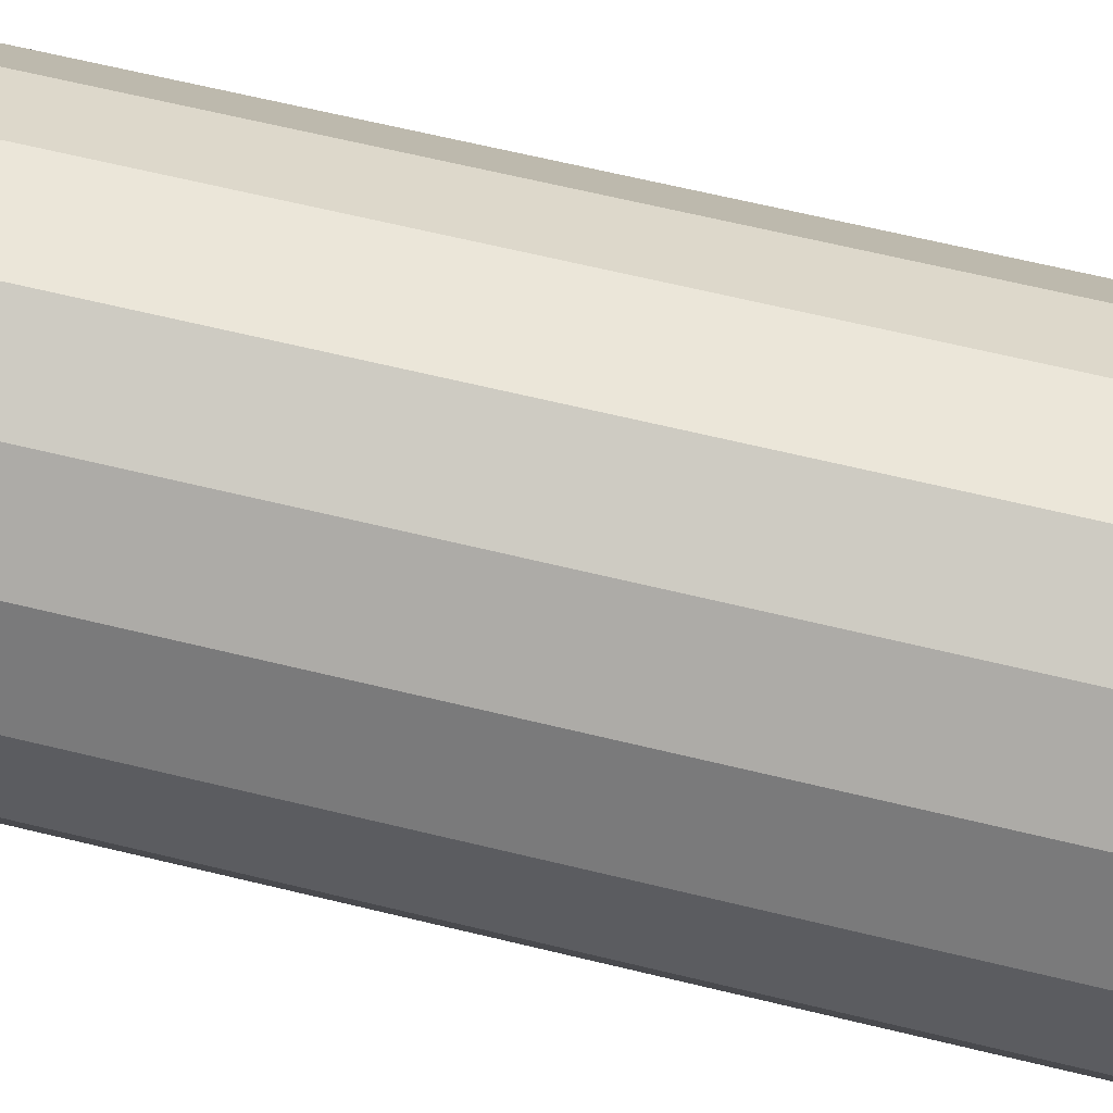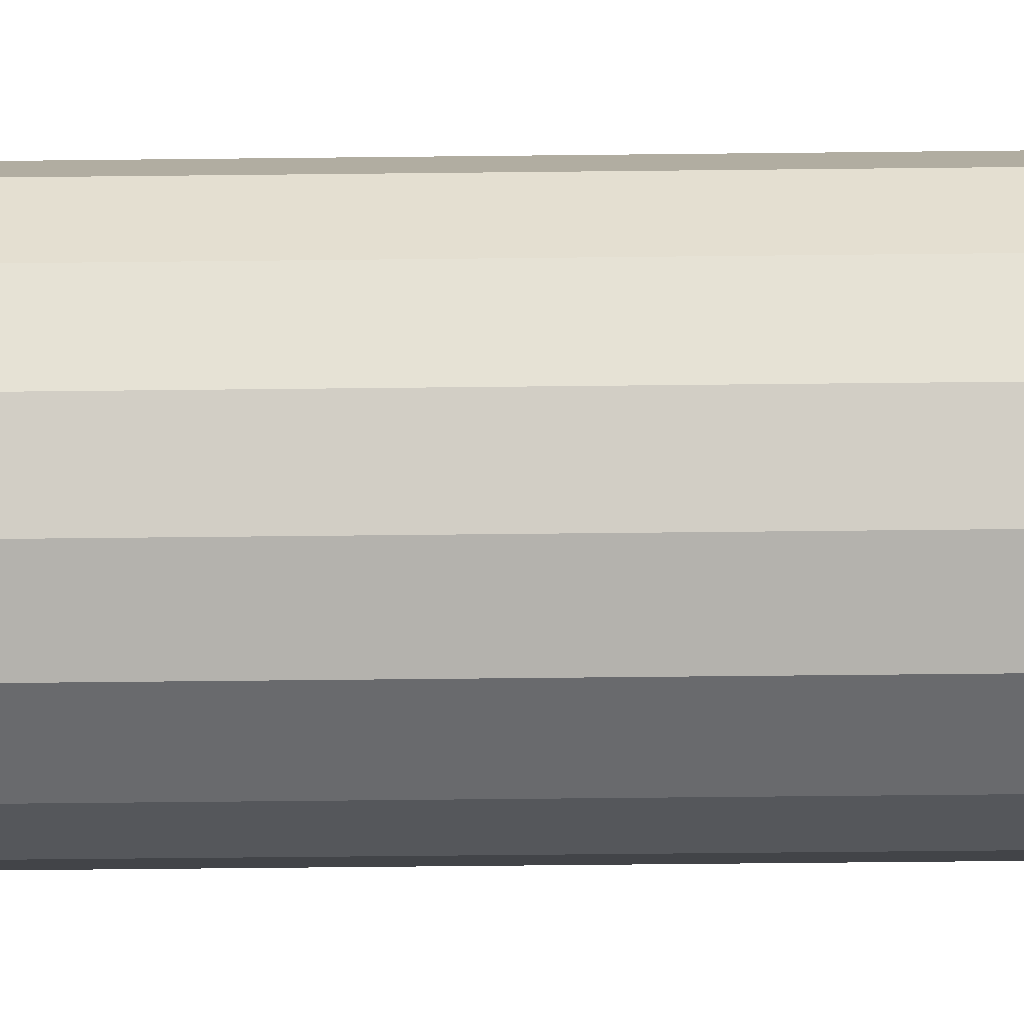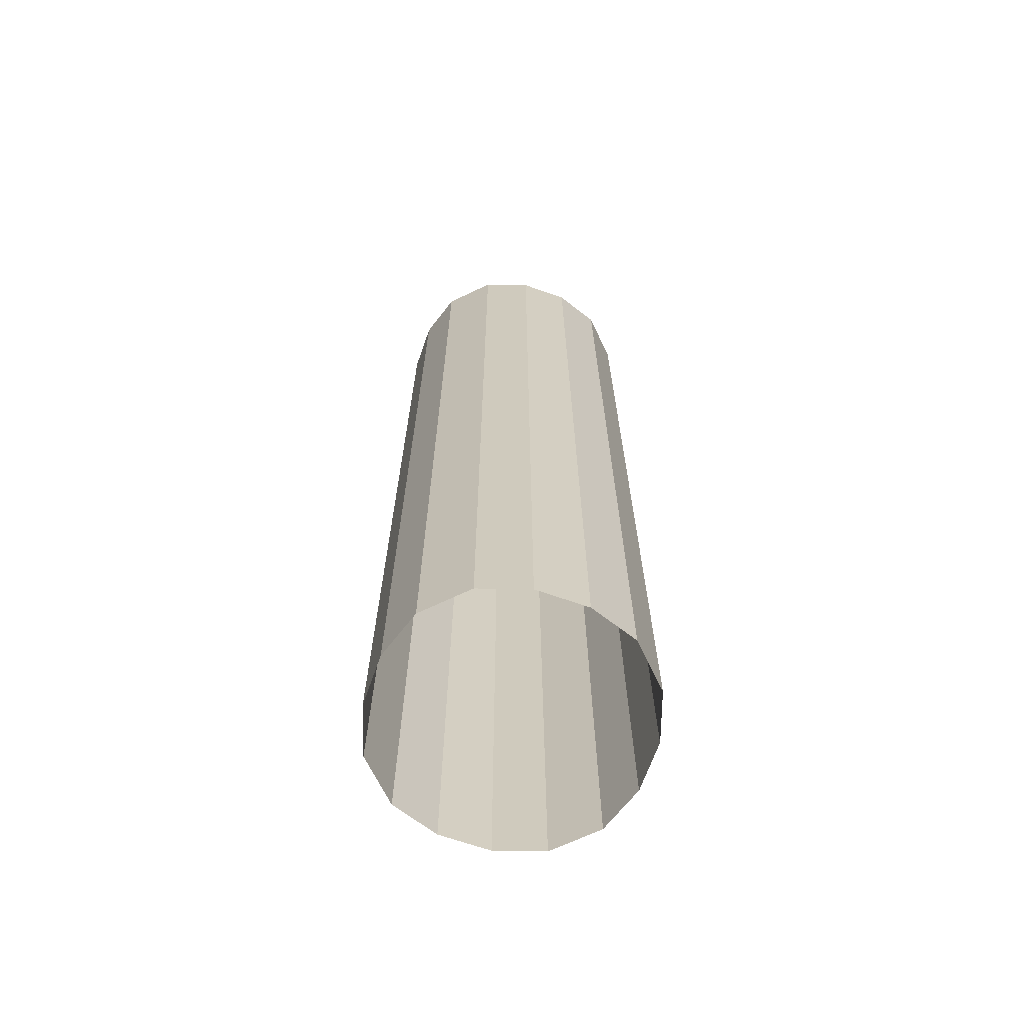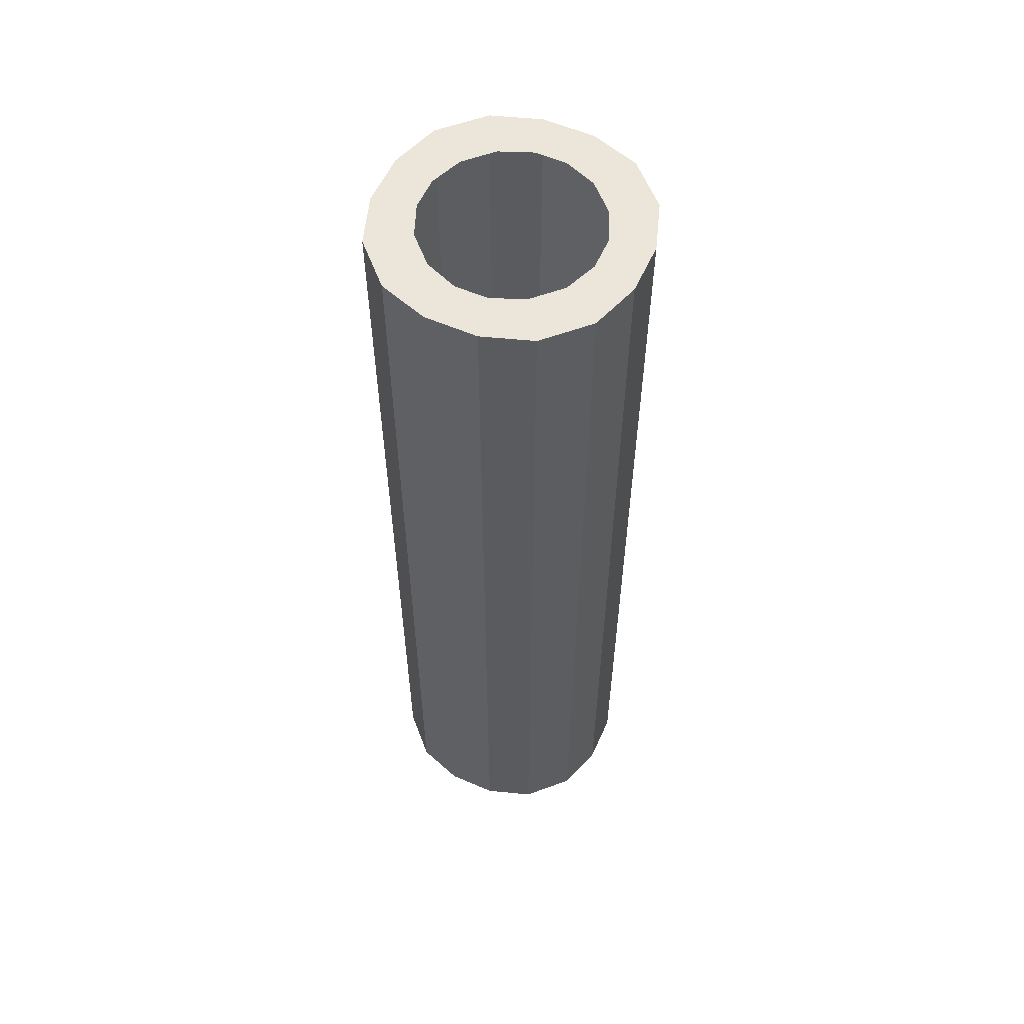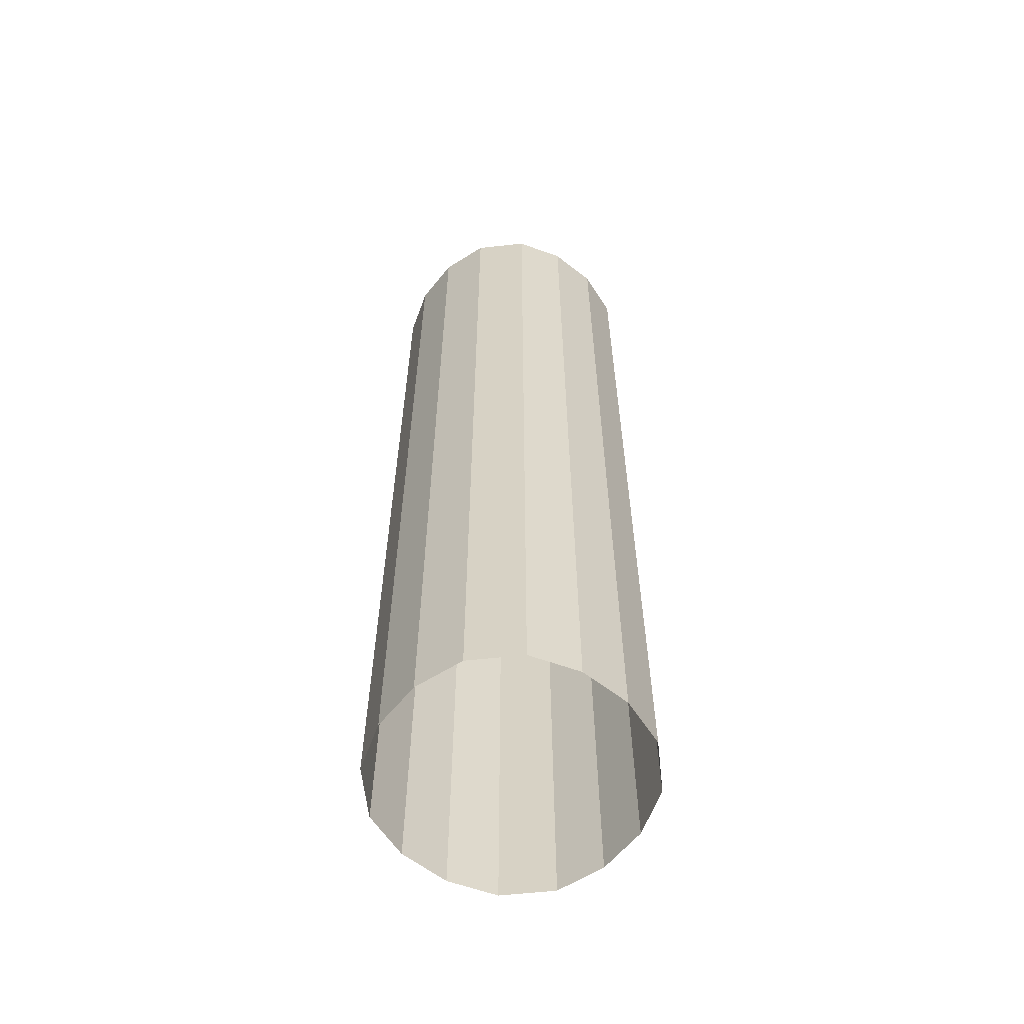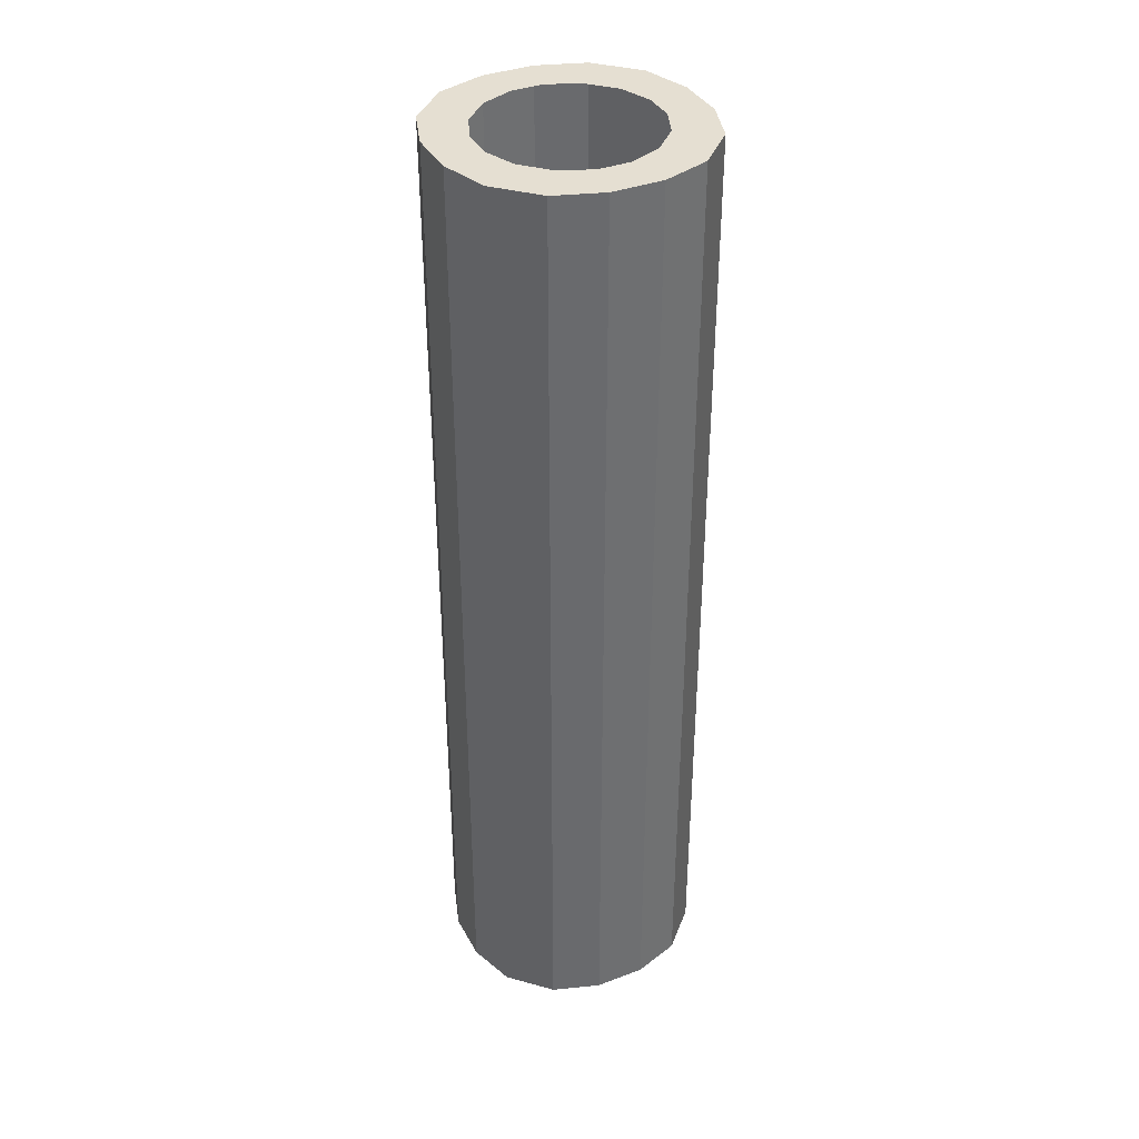
<metadata>
{"format":"obj","ext":"obj","renderer":"f3d","projection":"perspective","resolution":1024,"background":"white","views":[{"elev":56.6,"azim":104.9,"up":"+Z"},{"elev":-53.0,"azim":90.7,"up":"+Z"},{"elev":-67.4,"azim":115.6,"up":"+Y"},{"elev":57.6,"azim":69.2,"up":"+Y"},{"elev":-60.4,"azim":6.3,"up":"+Y"},{"elev":37.4,"azim":-70.7,"up":"+Y"}]}
</metadata>
<code>
o mesh8/mesh8-geometry#mesh8-geometry
v -0.03492 -0.3795 0.07297
v -0.0464 -0.3795 0.06148
v -0.03492 -0.4269 0.07297
v -0.0464 -0.4269 0.06148
v -0.0464 -0.6837 0.06148
v -0.03492 -0.6837 0.07297
v -0.02057 -0.4269 0.08014
v -0.02057 -0.6837 0.08014
v -0.003353 -0.4269 0.08014
v -0.003353 -0.6837 0.08014
v 0.011 -0.4269 0.07297
v 0.011 -0.6837 0.07297
v 0.02248 -0.4269 0.06148
v 0.02248 -0.6837 0.06148
v 0.02965 -0.4269 0.04713
v 0.02965 -0.6837 0.04713
v 0.02965 -0.4269 0.02991
v 0.02965 -0.6837 0.02991
v 0.02248 -0.4269 0.01556
v 0.02248 -0.6837 0.01556
v 0.011 -0.4269 0.004082
v 0.02248 -0.3795 0.01556
v 0.011 -0.3795 0.004082
v 0.011 -0.3795 0.02274
v 0.003823 -0.3795 0.01556
v -0.003353 -0.3795 -0.003093
v -0.003353 -0.4269 -0.003093
v -0.02057 -0.4269 -0.003093
v -0.02057 -0.3795 -0.003093
v -0.006223 -0.3795 0.01126
v -0.0177 -0.3795 0.01126
v -0.03492 -0.3795 0.004082
v -0.03492 -0.4269 0.004082
v -0.02775 -0.3795 0.01556
v -0.0464 -0.3795 0.01556
v -0.0464 -0.4269 0.01556
v -0.05358 -0.4269 0.02991
v -0.05358 -0.3795 0.02991
v -0.05358 -0.4269 0.04713
v -0.05358 -0.3795 0.04713
v -0.03923 -0.3795 0.04426
v -0.03923 -0.3795 0.03278
v -0.03492 -0.3795 0.02274
v -0.03492 -0.3795 0.05431
v -0.02775 -0.3795 0.06148
v -0.02057 -0.3795 0.08014
v -0.003353 -0.3795 0.08014
v -0.0177 -0.3795 0.06579
v -0.006223 -0.3795 0.06579
v 0.011 -0.3795 0.07297
v 0.003823 -0.3795 0.06148
v 0.02248 -0.3795 0.06148
v 0.011 -0.3795 0.05431
v 0.02965 -0.3795 0.04713
v 0.0153 -0.3795 0.04426
v 0.02965 -0.3795 0.02991
v 0.0153 -0.3795 0.03278
v -0.05358 -0.6837 0.04713
v -0.05358 -0.6837 0.02991
v -0.0464 -0.6837 0.01556
v -0.03492 -0.6837 0.004082
v -0.02057 -0.6837 -0.003093
v -0.003353 -0.6837 -0.003093
v 0.011 -0.6837 0.004082
f 1 2 3
f 3 2 1
f 2 4 3
f 3 4 2
f 4 5 3
f 3 5 4
f 3 5 6
f 6 5 3
f 3 6 7
f 7 6 3
f 7 6 8
f 8 6 7
f 7 8 9
f 9 8 7
f 9 8 10
f 10 8 9
f 9 10 11
f 11 10 9
f 11 10 12
f 12 10 11
f 11 12 13
f 13 12 11
f 13 12 14
f 14 12 13
f 13 14 15
f 15 14 13
f 14 16 15
f 15 16 14
f 15 16 17
f 17 16 15
f 16 18 17
f 17 18 16
f 17 18 19
f 19 18 17
f 18 20 19
f 19 20 18
f 20 21 19
f 19 21 20
f 19 21 22
f 22 21 19
f 21 23 22
f 22 23 21
f 22 23 24
f 24 23 22
f 23 25 24
f 24 25 23
f 23 26 25
f 27 26 23
f 27 28 26
f 26 28 27
f 28 29 26
f 26 29 28
f 26 29 30
f 30 29 26
f 30 29 31
f 31 29 30
f 29 32 31
f 33 32 29
f 29 32 33
f 31 32 29
f 31 32 34
f 34 32 31
f 34 32 35
f 35 32 34
f 32 36 35
f 35 36 32
f 36 37 35
f 35 37 36
f 35 37 38
f 38 37 35
f 37 39 38
f 38 39 37
f 38 39 40
f 40 39 38
f 39 4 40
f 40 4 39
f 40 4 2
f 2 4 40
f 41 40 2
f 2 40 41
f 41 42 40
f 40 42 41
f 42 38 40
f 40 38 42
f 43 38 42
f 42 38 43
f 43 35 38
f 38 35 43
f 34 35 43
f 43 35 34
f 44 41 2
f 2 41 44
f 44 2 1
f 1 2 44
f 45 44 1
f 1 44 45
f 45 1 46
f 46 1 45
f 46 1 7
f 7 1 46
f 1 3 7
f 7 3 1
f 46 7 9
f 9 7 46
f 47 46 9
f 9 46 47
f 47 48 46
f 49 48 47
f 47 48 49
f 46 48 47
f 48 45 46
f 46 45 48
f 50 49 47
f 51 49 50
f 50 49 51
f 47 49 50
f 50 47 11
f 11 47 50
f 47 9 11
f 11 9 47
f 50 11 13
f 13 11 50
f 52 50 13
f 13 50 52
f 52 51 50
f 52 53 51
f 54 53 52
f 54 55 53
f 56 55 54
f 56 57 55
f 56 22 57
f 56 19 22
f 22 19 56
f 17 19 56
f 56 19 17
f 54 17 56
f 56 17 54
f 15 17 54
f 54 17 15
f 52 15 54
f 54 15 52
f 13 15 52
f 52 15 13
f 52 53 54
f 51 53 52
f 50 51 52
f 53 55 54
f 54 55 56
f 55 57 56
f 57 22 56
f 22 24 57
f 57 24 22
f 39 58 4
f 4 58 39
f 58 5 4
f 4 5 58
f 59 58 39
f 39 58 59
f 37 59 39
f 39 59 37
f 60 59 37
f 37 59 60
f 36 60 37
f 37 60 36
f 61 60 36
f 36 60 61
f 61 36 33
f 33 36 61
f 33 36 32
f 32 36 33
f 61 33 62
f 62 33 61
f 62 33 28
f 28 33 62
f 28 33 29
f 29 33 28
f 62 28 63
f 63 28 62
f 63 28 27
f 27 28 63
f 63 27 64
f 64 27 63
f 64 27 21
f 21 27 64
f 21 27 23
f 23 27 21
f 23 26 27
f 25 26 23
f 26 30 25
f 25 30 26
f 64 21 20
f 20 21 64

</code>
